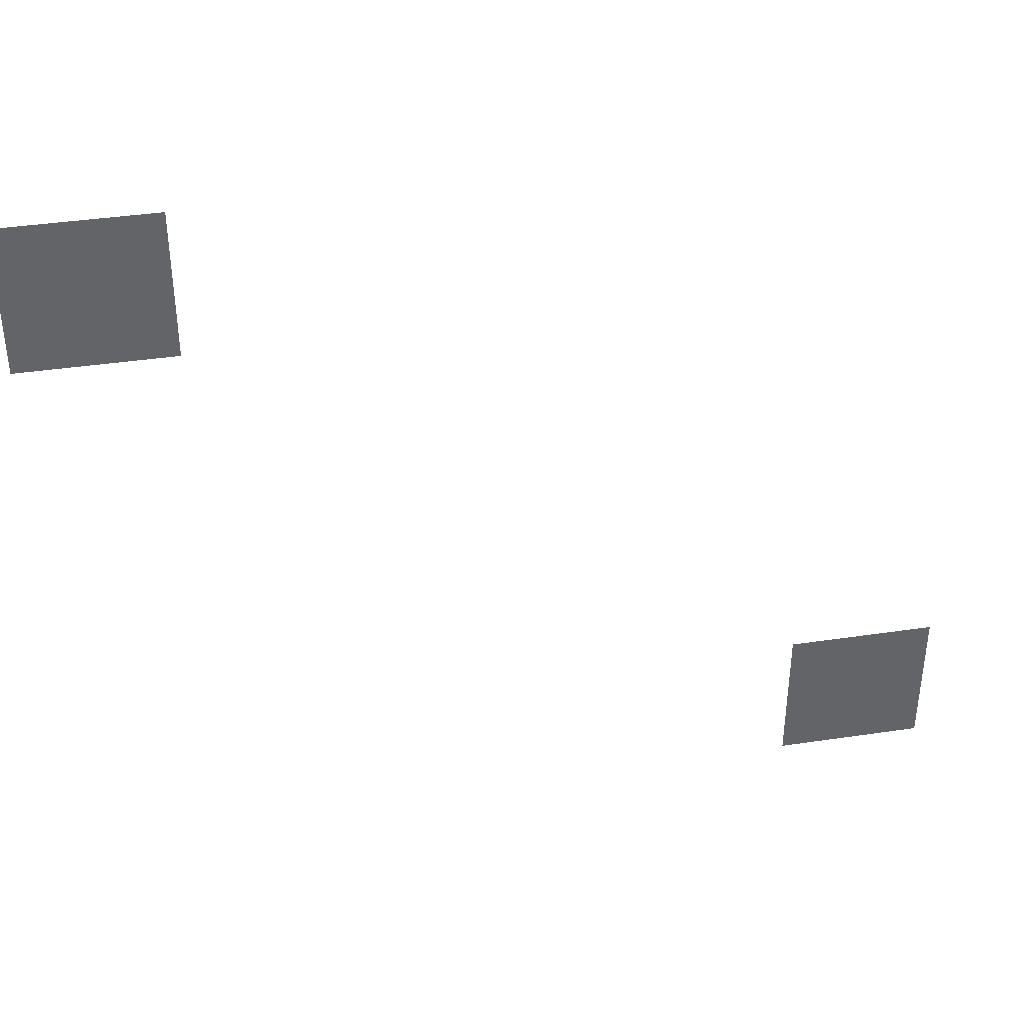
<metadata>
{"format":"obj","ext":"obj","renderer":"f3d","projection":"perspective","resolution":1024,"background":"white","views":[{"elev":39.4,"azim":169.5,"up":"+Y"}]}
</metadata>
<code>
v -614.4 -1024 0
v -716.8 -1024 0
v -716.8 -921.6 0
v -614.4 -921.6 0
v -1126 -1434 0
v -1229 -1434 0
v -1229 -1331 0
v -1126 -1331 0
g Temple_mesh_0017
f 1 2 3 4
f 5 6 7 8

</code>
